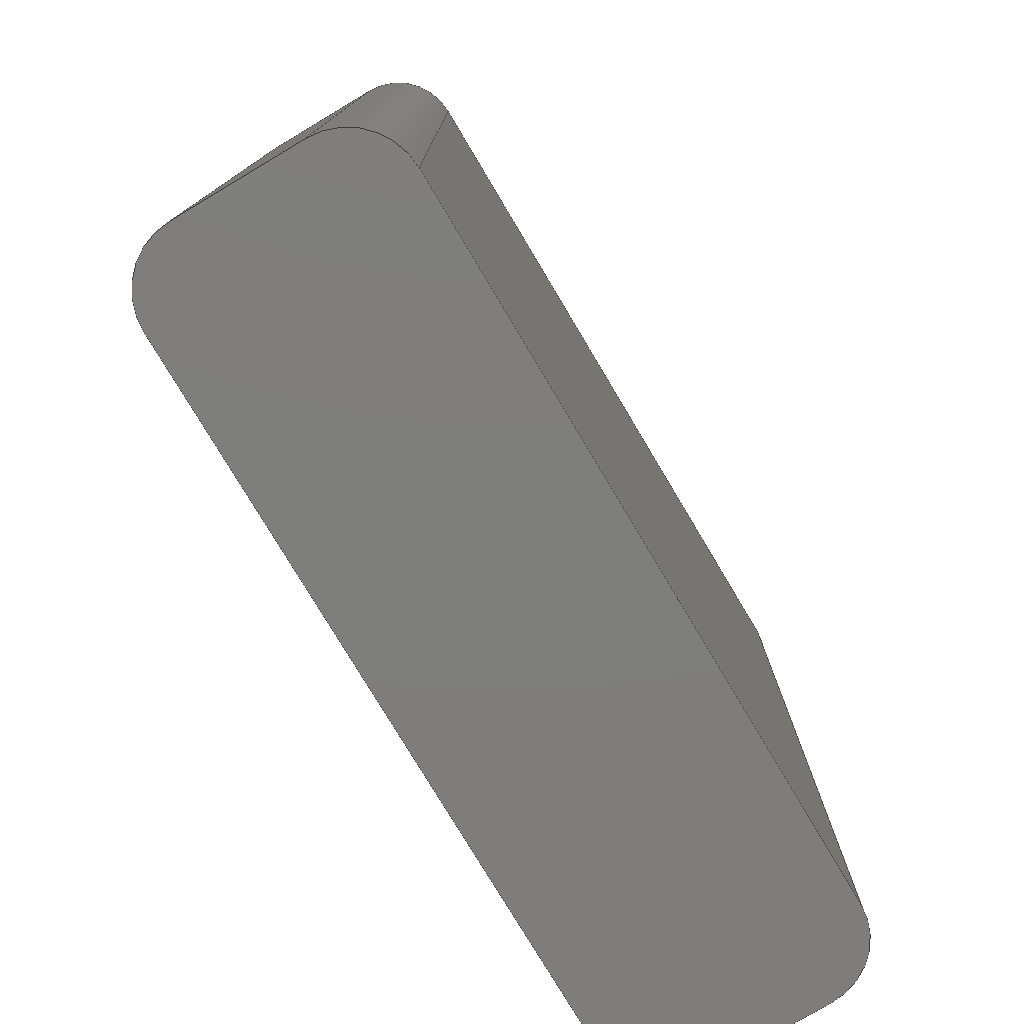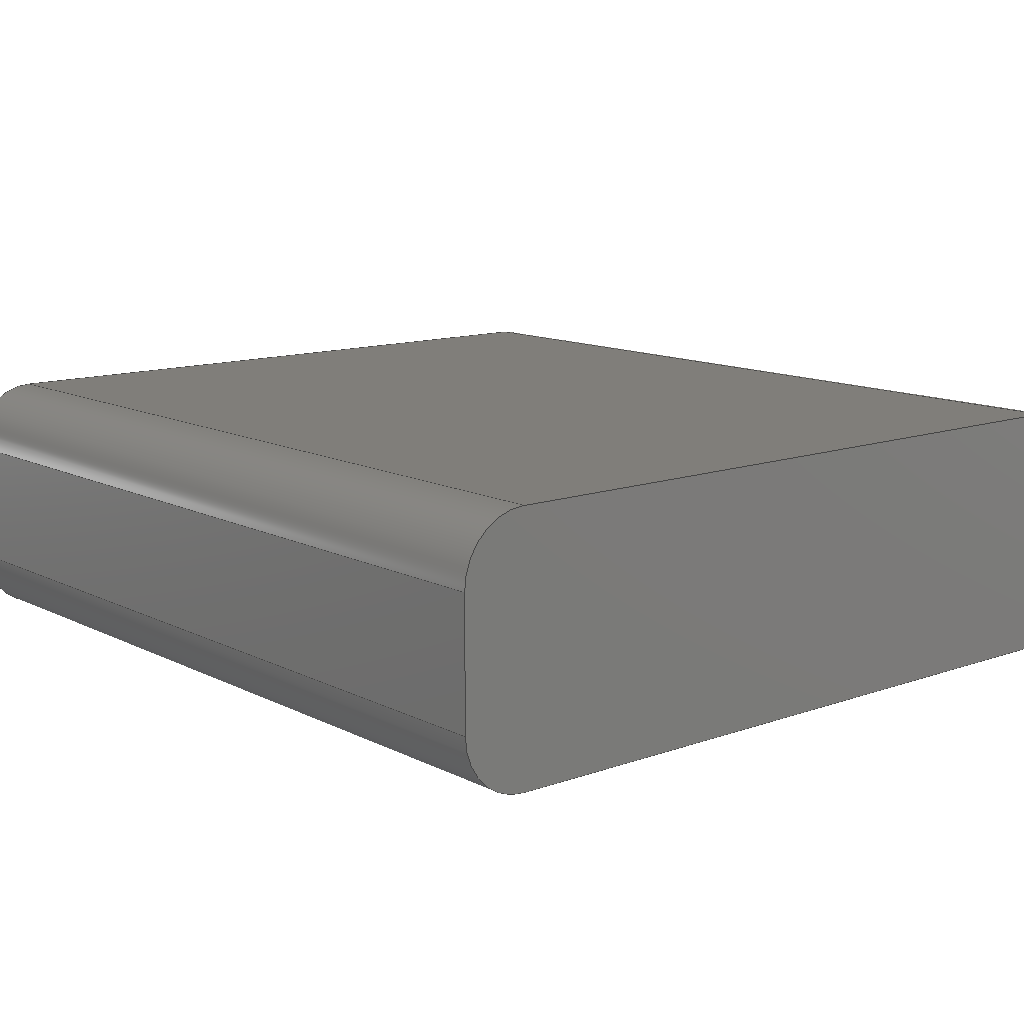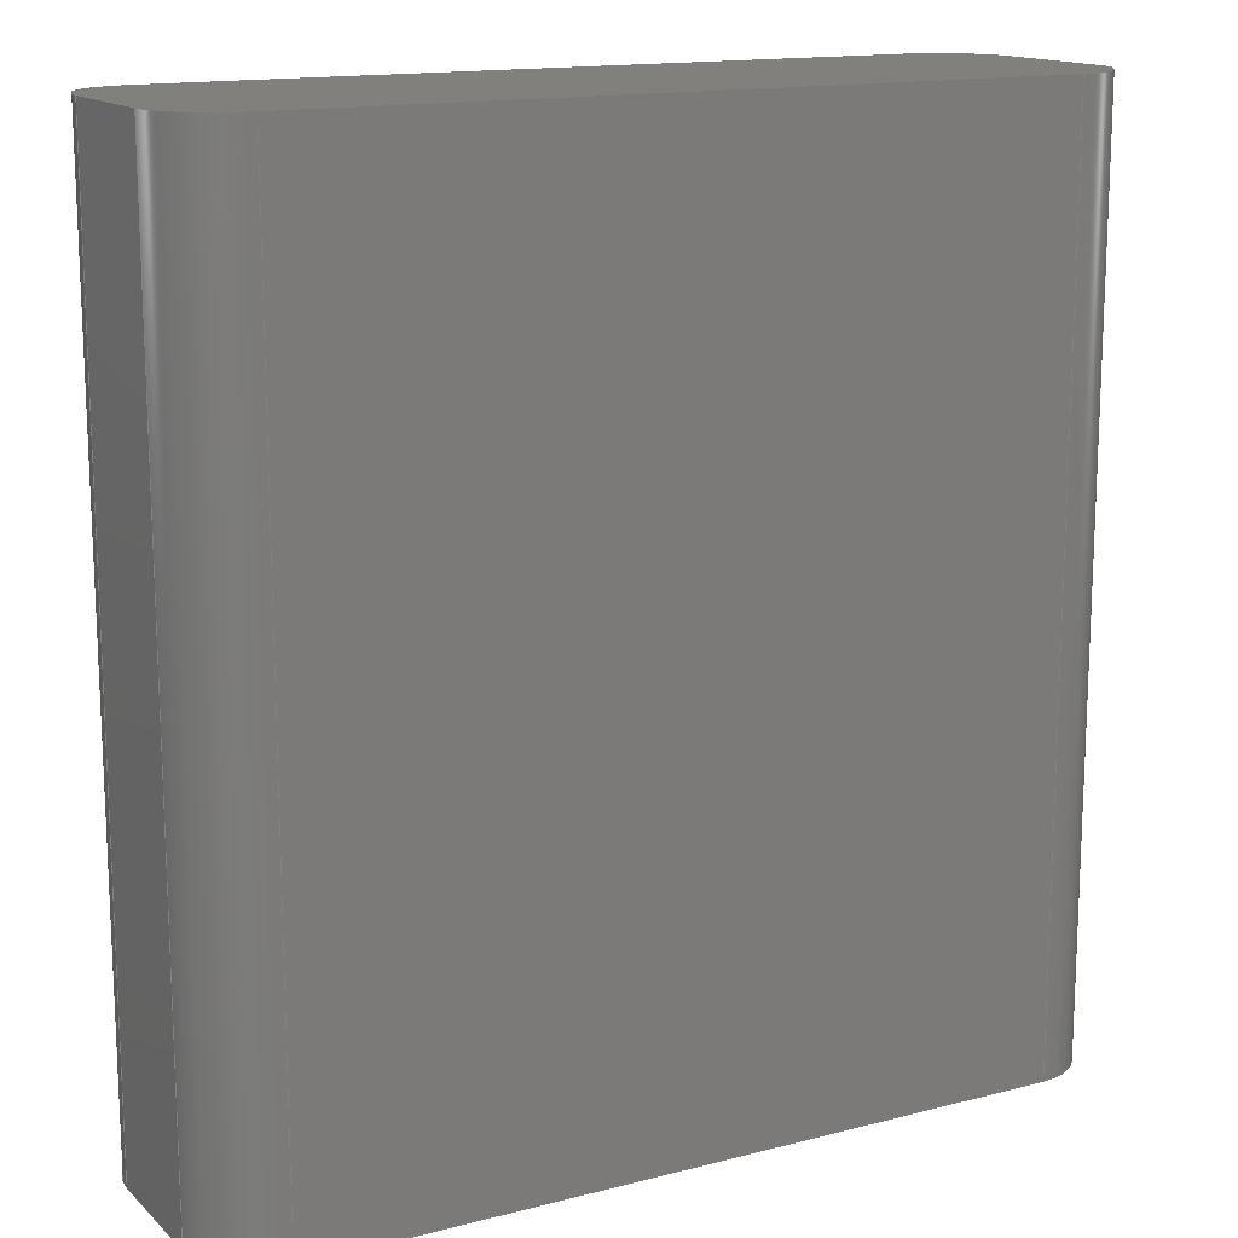
<metadata>
{"format":"step","ext":"step","renderer":"f3d","projection":"perspective","resolution":1024,"background":"white","views":[{"elev":-77.7,"azim":120.8,"up":"+Z"},{"elev":12.2,"azim":139.8,"up":"+Y"},{"elev":14.8,"azim":150.9,"up":"+Z"}]}
</metadata>
<code>
ISO-10303-21;
DATA;
#1=(NAMED_UNIT(*)PLANE_ANGLE_UNIT()SI_UNIT($,.RADIAN.));
#2=PLANE_ANGLE_MEASURE_WITH_UNIT(PLANE_ANGLE_MEASURE(0.01745),#1);
#3=(CONVERSION_BASED_UNIT('DEGREE',#2)NAMED_UNIT(#4)PLANE_ANGLE_UNIT());
#4=DIMENSIONAL_EXPONENTS(0,0,0,0,0,0,0);
#5=(NAMED_UNIT(*)SI_UNIT($,.STERADIAN.)SOLID_ANGLE_UNIT());
#6=(LENGTH_UNIT()NAMED_UNIT(*)SI_UNIT(.MILLI.,.METRE.));
#7=LENGTH_MEASURE_WITH_UNIT(LENGTH_MEASURE(25.4),#6);
#8=(CONVERSION_BASED_UNIT('INCH',#7)LENGTH_UNIT()NAMED_UNIT(#9));
#9=DIMENSIONAL_EXPONENTS(1,0,0,0,0,0,0);
#10=UNCERTAINTY_MEASURE_WITH_UNIT(LENGTH_MEASURE(1e-05),#8,'DISTANCE_ACCURACY_VALUE','Maximum Tolerance applied to model');
#11=(GEOMETRIC_REPRESENTATION_CONTEXT(3)GLOBAL_UNCERTAINTY_ASSIGNED_CONTEXT((#10))GLOBAL_UNIT_ASSIGNED_CONTEXT((#8,#3,#5))REPRESENTATION_CONTEXT('','9a2014a0911b2.802e+06c1dcedc5d225c20200328-3347-d64an7'));
#12=CARTESIAN_POINT('',(0,0,0));
#13=DIRECTION('',(0,0,1));
#14=DIRECTION('',(1,0,0));
#15=AXIS2_PLACEMENT_3D('',#12,#13,#14);
#16=(NAMED_UNIT(*)PLANE_ANGLE_UNIT()SI_UNIT($,.RADIAN.));
#17=PLANE_ANGLE_MEASURE_WITH_UNIT(PLANE_ANGLE_MEASURE(0.01745),#16);
#18=(CONVERSION_BASED_UNIT('DEGREE',#17)NAMED_UNIT(#19)PLANE_ANGLE_UNIT());
#19=DIMENSIONAL_EXPONENTS(0,0,0,0,0,0,0);
#20=(NAMED_UNIT(*)SI_UNIT($,.STERADIAN.)SOLID_ANGLE_UNIT());
#21=(LENGTH_UNIT()NAMED_UNIT(*)SI_UNIT(.MILLI.,.METRE.));
#22=LENGTH_MEASURE_WITH_UNIT(LENGTH_MEASURE(25.4),#21);
#23=(CONVERSION_BASED_UNIT('INCH',#22)LENGTH_UNIT()NAMED_UNIT(#24));
#24=DIMENSIONAL_EXPONENTS(1,0,0,0,0,0,0);
#25=UNCERTAINTY_MEASURE_WITH_UNIT(LENGTH_MEASURE(1e-05),#23,'DISTANCE_ACCURACY_VALUE','Maximum Tolerance applied to model');
#26=(GEOMETRIC_REPRESENTATION_CONTEXT(3)GLOBAL_UNCERTAINTY_ASSIGNED_CONTEXT((#25))GLOBAL_UNIT_ASSIGNED_CONTEXT((#23,#18,#20))REPRESENTATION_CONTEXT('','Default'));
#27=CARTESIAN_POINT('',(0,0,0));
#28=DIRECTION('',(0,0,1));
#29=DIRECTION('',(1,0,0));
#30=AXIS2_PLACEMENT_3D('',#27,#28,#29);
#31=CARTESIAN_POINT('',(0,0,0));
#32=DIRECTION('',(0,0,1));
#33=DIRECTION('',(1,0,-0));
#34=AXIS2_PLACEMENT_3D('',#31,#32,#33);
#35=ITEM_DEFINED_TRANSFORMATION('','',#34,#30);
#36=(REPRESENTATION_RELATIONSHIP('','',#338,#352)REPRESENTATION_RELATIONSHIP_WITH_TRANSFORMATION(#35)SHAPE_REPRESENTATION_RELATIONSHIP());
#37=NEXT_ASSEMBLY_USAGE_OCCURRENCE('Default_1','Default','Default',#356,#348,$);
#38=PRODUCT_DEFINITION_SHAPE('','',#37);
#39=CONTEXT_DEPENDENT_SHAPE_REPRESENTATION(#36,#38);
#40=CARTESIAN_POINT('',(1.3,0.7874,-1.35));
#41=DIRECTION('',(-1,0,0));
#42=DIRECTION('',(0,0,1));
#43=AXIS2_PLACEMENT_3D('',#40,#41,#42);
#44=PLANE('',#43);
#45=CARTESIAN_POINT('',(1.3,0.5874,1.35));
#46=VERTEX_POINT('',#45);
#47=CARTESIAN_POINT('',(1.3,0.2,1.35));
#48=VERTEX_POINT('',#47);
#49=CARTESIAN_POINT('',(1.3,0.5874,1.35));
#50=DIRECTION('',(0,-1,0));
#51=VECTOR('',#50,0.3874);
#52=LINE('',#49,#51);
#53=EDGE_CURVE('',#46,#48,#52,.T.);
#54=ORIENTED_EDGE('',*,*,#53,.T.);
#55=CARTESIAN_POINT('',(1.3,0.2,-1.35));
#56=VERTEX_POINT('',#55);
#57=CARTESIAN_POINT('',(1.3,0.2,1.35));
#58=DIRECTION('',(-0,0,-1));
#59=VECTOR('',#58,2.7);
#60=LINE('',#57,#59);
#61=EDGE_CURVE('',#48,#56,#60,.T.);
#62=ORIENTED_EDGE('',*,*,#61,.T.);
#63=CARTESIAN_POINT('',(1.3,0.5874,-1.35));
#64=VERTEX_POINT('',#63);
#65=CARTESIAN_POINT('',(1.3,0.5874,-1.35));
#66=DIRECTION('',(0,-1,0));
#67=VECTOR('',#66,0.3874);
#68=LINE('',#65,#67);
#69=EDGE_CURVE('',#64,#56,#68,.T.);
#70=ORIENTED_EDGE('',*,*,#69,.F.);
#71=CARTESIAN_POINT('',(1.3,0.5874,-1.35));
#72=DIRECTION('',(0,-0,1));
#73=VECTOR('',#72,2.7);
#74=LINE('',#71,#73);
#75=EDGE_CURVE('',#64,#46,#74,.T.);
#76=ORIENTED_EDGE('',*,*,#75,.T.);
#77=EDGE_LOOP('',(#54,#62,#70,#76));
#78=FACE_BOUND('',#77,.T.);
#79=ADVANCED_FACE('',(#78),#44,.F.);
#80=CARTESIAN_POINT('',(-1.3,0.7874,-1.35));
#81=DIRECTION('',(0,0,1));
#82=DIRECTION('',(1,0,0));
#83=AXIS2_PLACEMENT_3D('',#80,#81,#82);
#84=PLANE('',#83);
#85=CARTESIAN_POINT('',(1.1,0,-1.35));
#86=VERTEX_POINT('',#85);
#87=CARTESIAN_POINT('',(-1.1,0,-1.35));
#88=VERTEX_POINT('',#87);
#89=CARTESIAN_POINT('',(1.1,0,-1.35));
#90=DIRECTION('',(-1,0,0));
#91=VECTOR('',#90,2.2);
#92=LINE('',#89,#91);
#93=EDGE_CURVE('',#86,#88,#92,.T.);
#94=ORIENTED_EDGE('',*,*,#93,.T.);
#95=CARTESIAN_POINT('',(-1.3,0.2,-1.35));
#96=VERTEX_POINT('',#95);
#97=CARTESIAN_POINT('',(-1.1,0.2,-1.35));
#98=DIRECTION('',(-0,-0,-1));
#99=DIRECTION('',(1,0,-0));
#100=AXIS2_PLACEMENT_3D('',#97,#98,#99);
#101=CIRCLE('',#100,0.2);
#102=EDGE_CURVE('',#88,#96,#101,.T.);
#103=ORIENTED_EDGE('',*,*,#102,.T.);
#104=CARTESIAN_POINT('',(-1.3,0.5874,-1.35));
#105=VERTEX_POINT('',#104);
#106=CARTESIAN_POINT('',(-1.3,0.5874,-1.35));
#107=DIRECTION('',(0,-1,0));
#108=VECTOR('',#107,0.3874);
#109=LINE('',#106,#108);
#110=EDGE_CURVE('',#105,#96,#109,.T.);
#111=ORIENTED_EDGE('',*,*,#110,.F.);
#112=CARTESIAN_POINT('',(-1.1,0.7874,-1.35));
#113=VERTEX_POINT('',#112);
#114=CARTESIAN_POINT('',(-1.1,0.5874,-1.35));
#115=DIRECTION('',(-0,-0,-1));
#116=DIRECTION('',(1,0,-0));
#117=AXIS2_PLACEMENT_3D('',#114,#115,#116);
#118=CIRCLE('',#117,0.2);
#119=EDGE_CURVE('',#105,#113,#118,.T.);
#120=ORIENTED_EDGE('',*,*,#119,.T.);
#121=CARTESIAN_POINT('',(1.1,0.7874,-1.35));
#122=VERTEX_POINT('',#121);
#123=CARTESIAN_POINT('',(1.1,0.7874,-1.35));
#124=DIRECTION('',(-1,0,0));
#125=VECTOR('',#124,2.2);
#126=LINE('',#123,#125);
#127=EDGE_CURVE('',#122,#113,#126,.T.);
#128=ORIENTED_EDGE('',*,*,#127,.F.);
#129=CARTESIAN_POINT('',(1.1,0.5874,-1.35));
#130=DIRECTION('',(-0,-0,-1));
#131=DIRECTION('',(1,0,-0));
#132=AXIS2_PLACEMENT_3D('',#129,#130,#131);
#133=CIRCLE('',#132,0.2);
#134=EDGE_CURVE('',#122,#64,#133,.T.);
#135=ORIENTED_EDGE('',*,*,#134,.T.);
#136=ORIENTED_EDGE('',*,*,#69,.T.);
#137=CARTESIAN_POINT('',(1.1,0.2,-1.35));
#138=DIRECTION('',(-0,-0,-1));
#139=DIRECTION('',(1,0,-0));
#140=AXIS2_PLACEMENT_3D('',#137,#138,#139);
#141=CIRCLE('',#140,0.2);
#142=EDGE_CURVE('',#56,#86,#141,.T.);
#143=ORIENTED_EDGE('',*,*,#142,.T.);
#144=EDGE_LOOP('',(#94,#103,#111,#120,#128,#135,#136,#143));
#145=FACE_BOUND('',#144,.T.);
#146=ADVANCED_FACE('',(#145),#84,.F.);
#147=CARTESIAN_POINT('',(-1.3,0.7874,-1.35));
#148=DIRECTION('',(1,0,0));
#149=DIRECTION('',(0,0,-1));
#150=AXIS2_PLACEMENT_3D('',#147,#148,#149);
#151=PLANE('',#150);
#152=ORIENTED_EDGE('',*,*,#110,.T.);
#153=CARTESIAN_POINT('',(-1.3,0.2,1.35));
#154=VERTEX_POINT('',#153);
#155=CARTESIAN_POINT('',(-1.3,0.2,-1.35));
#156=DIRECTION('',(0,0,1));
#157=VECTOR('',#156,2.7);
#158=LINE('',#155,#157);
#159=EDGE_CURVE('',#96,#154,#158,.T.);
#160=ORIENTED_EDGE('',*,*,#159,.T.);
#161=CARTESIAN_POINT('',(-1.3,0.5874,1.35));
#162=VERTEX_POINT('',#161);
#163=CARTESIAN_POINT('',(-1.3,0.5874,1.35));
#164=DIRECTION('',(0,-1,0));
#165=VECTOR('',#164,0.3874);
#166=LINE('',#163,#165);
#167=EDGE_CURVE('',#162,#154,#166,.T.);
#168=ORIENTED_EDGE('',*,*,#167,.F.);
#169=CARTESIAN_POINT('',(-1.3,0.5874,1.35));
#170=DIRECTION('',(-0,-0,-1));
#171=VECTOR('',#170,2.7);
#172=LINE('',#169,#171);
#173=EDGE_CURVE('',#162,#105,#172,.T.);
#174=ORIENTED_EDGE('',*,*,#173,.T.);
#175=EDGE_LOOP('',(#152,#160,#168,#174));
#176=FACE_BOUND('',#175,.T.);
#177=ADVANCED_FACE('',(#176),#151,.F.);
#178=CARTESIAN_POINT('',(-1.3,0.7874,1.35));
#179=DIRECTION('',(0,0,-1));
#180=DIRECTION('',(-1,0,0));
#181=AXIS2_PLACEMENT_3D('',#178,#179,#180);
#182=PLANE('',#181);
#183=ORIENTED_EDGE('',*,*,#167,.T.);
#184=CARTESIAN_POINT('',(-1.1,0,1.35));
#185=VERTEX_POINT('',#184);
#186=CARTESIAN_POINT('',(-1.1,0.2,1.35));
#187=DIRECTION('',(-0,-0,1));
#188=DIRECTION('',(-1,0,0));
#189=AXIS2_PLACEMENT_3D('',#186,#187,#188);
#190=CIRCLE('',#189,0.2);
#191=EDGE_CURVE('',#154,#185,#190,.T.);
#192=ORIENTED_EDGE('',*,*,#191,.T.);
#193=CARTESIAN_POINT('',(1.1,0,1.35));
#194=VERTEX_POINT('',#193);
#195=CARTESIAN_POINT('',(-1.1,0,1.35));
#196=DIRECTION('',(1,0,-0));
#197=VECTOR('',#196,2.2);
#198=LINE('',#195,#197);
#199=EDGE_CURVE('',#185,#194,#198,.T.);
#200=ORIENTED_EDGE('',*,*,#199,.T.);
#201=CARTESIAN_POINT('',(1.1,0.2,1.35));
#202=DIRECTION('',(-0,-0,1));
#203=DIRECTION('',(-1,0,0));
#204=AXIS2_PLACEMENT_3D('',#201,#202,#203);
#205=CIRCLE('',#204,0.2);
#206=EDGE_CURVE('',#194,#48,#205,.T.);
#207=ORIENTED_EDGE('',*,*,#206,.T.);
#208=ORIENTED_EDGE('',*,*,#53,.F.);
#209=CARTESIAN_POINT('',(1.1,0.7874,1.35));
#210=VERTEX_POINT('',#209);
#211=CARTESIAN_POINT('',(1.1,0.5874,1.35));
#212=DIRECTION('',(-0,-0,1));
#213=DIRECTION('',(-1,0,0));
#214=AXIS2_PLACEMENT_3D('',#211,#212,#213);
#215=CIRCLE('',#214,0.2);
#216=EDGE_CURVE('',#46,#210,#215,.T.);
#217=ORIENTED_EDGE('',*,*,#216,.T.);
#218=CARTESIAN_POINT('',(-1.1,0.7874,1.35));
#219=VERTEX_POINT('',#218);
#220=CARTESIAN_POINT('',(-1.1,0.7874,1.35));
#221=DIRECTION('',(1,0,-0));
#222=VECTOR('',#221,2.2);
#223=LINE('',#220,#222);
#224=EDGE_CURVE('',#219,#210,#223,.T.);
#225=ORIENTED_EDGE('',*,*,#224,.F.);
#226=CARTESIAN_POINT('',(-1.1,0.5874,1.35));
#227=DIRECTION('',(-0,-0,1));
#228=DIRECTION('',(-1,0,0));
#229=AXIS2_PLACEMENT_3D('',#226,#227,#228);
#230=CIRCLE('',#229,0.2);
#231=EDGE_CURVE('',#219,#162,#230,.T.);
#232=ORIENTED_EDGE('',*,*,#231,.T.);
#233=EDGE_LOOP('',(#183,#192,#200,#207,#208,#217,#225,#232));
#234=FACE_BOUND('',#233,.T.);
#235=ADVANCED_FACE('',(#234),#182,.F.);
#236=CARTESIAN_POINT('',(1.3,0.7874,1.35));
#237=DIRECTION('',(0,1,0));
#238=DIRECTION('',(0,0,1));
#239=AXIS2_PLACEMENT_3D('',#236,#237,#238);
#240=PLANE('',#239);
#241=ORIENTED_EDGE('',*,*,#127,.T.);
#242=CARTESIAN_POINT('',(-1.1,0.7874,-1.35));
#243=DIRECTION('',(0,0,1));
#244=VECTOR('',#243,2.7);
#245=LINE('',#242,#244);
#246=EDGE_CURVE('',#113,#219,#245,.T.);
#247=ORIENTED_EDGE('',*,*,#246,.T.);
#248=ORIENTED_EDGE('',*,*,#224,.T.);
#249=CARTESIAN_POINT('',(1.1,0.7874,1.35));
#250=DIRECTION('',(-0,0,-1));
#251=VECTOR('',#250,2.7);
#252=LINE('',#249,#251);
#253=EDGE_CURVE('',#210,#122,#252,.T.);
#254=ORIENTED_EDGE('',*,*,#253,.T.);
#255=EDGE_LOOP('',(#241,#247,#248,#254));
#256=FACE_BOUND('',#255,.T.);
#257=ADVANCED_FACE('',(#256),#240,.T.);
#258=CARTESIAN_POINT('',(1.3,0,1.35));
#259=DIRECTION('',(0,1,0));
#260=DIRECTION('',(0,0,1));
#261=AXIS2_PLACEMENT_3D('',#258,#259,#260);
#262=PLANE('',#261);
#263=ORIENTED_EDGE('',*,*,#199,.F.);
#264=CARTESIAN_POINT('',(-1.1,0,1.35));
#265=DIRECTION('',(-0,-0,-1));
#266=VECTOR('',#265,2.7);
#267=LINE('',#264,#266);
#268=EDGE_CURVE('',#185,#88,#267,.T.);
#269=ORIENTED_EDGE('',*,*,#268,.T.);
#270=ORIENTED_EDGE('',*,*,#93,.F.);
#271=CARTESIAN_POINT('',(1.1,0,-1.35));
#272=DIRECTION('',(0,-0,1));
#273=VECTOR('',#272,2.7);
#274=LINE('',#271,#273);
#275=EDGE_CURVE('',#86,#194,#274,.T.);
#276=ORIENTED_EDGE('',*,*,#275,.T.);
#277=EDGE_LOOP('',(#263,#269,#270,#276));
#278=FACE_BOUND('',#277,.T.);
#279=ADVANCED_FACE('',(#278),#262,.F.);
#280=CARTESIAN_POINT('',(-1.1,0.2,-1.35));
#281=DIRECTION('',(0,0,1));
#282=DIRECTION('',(1,0,-0));
#283=AXIS2_PLACEMENT_3D('',#280,#281,#282);
#284=CYLINDRICAL_SURFACE('',#283,0.2);
#285=ORIENTED_EDGE('',*,*,#102,.F.);
#286=ORIENTED_EDGE('',*,*,#268,.F.);
#287=ORIENTED_EDGE('',*,*,#191,.F.);
#288=ORIENTED_EDGE('',*,*,#159,.F.);
#289=EDGE_LOOP('',(#285,#286,#287,#288));
#290=FACE_BOUND('',#289,.T.);
#291=ADVANCED_FACE('',(#290),#284,.T.);
#292=CARTESIAN_POINT('',(-1.1,0.5874,1.35));
#293=DIRECTION('',(0,0,-1));
#294=DIRECTION('',(-1,0,0));
#295=AXIS2_PLACEMENT_3D('',#292,#293,#294);
#296=CYLINDRICAL_SURFACE('',#295,0.2);
#297=ORIENTED_EDGE('',*,*,#119,.F.);
#298=ORIENTED_EDGE('',*,*,#173,.F.);
#299=ORIENTED_EDGE('',*,*,#231,.F.);
#300=ORIENTED_EDGE('',*,*,#246,.F.);
#301=EDGE_LOOP('',(#297,#298,#299,#300));
#302=FACE_BOUND('',#301,.T.);
#303=ADVANCED_FACE('',(#302),#296,.T.);
#304=CARTESIAN_POINT('',(1.1,0.2,-1.35));
#305=DIRECTION('',(-0,0,-1));
#306=DIRECTION('',(-1,0,0));
#307=AXIS2_PLACEMENT_3D('',#304,#305,#306);
#308=CYLINDRICAL_SURFACE('',#307,0.2);
#309=ORIENTED_EDGE('',*,*,#206,.F.);
#310=ORIENTED_EDGE('',*,*,#275,.F.);
#311=ORIENTED_EDGE('',*,*,#142,.F.);
#312=ORIENTED_EDGE('',*,*,#61,.F.);
#313=EDGE_LOOP('',(#309,#310,#311,#312));
#314=FACE_BOUND('',#313,.T.);
#315=ADVANCED_FACE('',(#314),#308,.T.);
#316=CARTESIAN_POINT('',(1.1,0.5874,1.35));
#317=DIRECTION('',(0,0,1));
#318=DIRECTION('',(1,0,-0));
#319=AXIS2_PLACEMENT_3D('',#316,#317,#318);
#320=CYLINDRICAL_SURFACE('',#319,0.2);
#321=ORIENTED_EDGE('',*,*,#216,.F.);
#322=ORIENTED_EDGE('',*,*,#75,.F.);
#323=ORIENTED_EDGE('',*,*,#134,.F.);
#324=ORIENTED_EDGE('',*,*,#253,.F.);
#325=EDGE_LOOP('',(#321,#322,#323,#324));
#326=FACE_BOUND('',#325,.T.);
#327=ADVANCED_FACE('',(#326),#320,.T.);
#328=CLOSED_SHELL('',(#79,#146,#177,#235,#257,#279,#291,#303,#315,#327));
#329=MANIFOLD_SOLID_BREP('',#328);
#330=DRAUGHTING_PRE_DEFINED_COLOUR('white');
#331=FILL_AREA_STYLE_COLOUR('',#330);
#332=FILL_AREA_STYLE('',(#331));
#333=SURFACE_STYLE_FILL_AREA(#332);
#334=SURFACE_SIDE_STYLE('',(#333));
#335=SURFACE_STYLE_USAGE(.BOTH.,#334);
#336=PRESENTATION_STYLE_ASSIGNMENT((#335));
#337=STYLED_ITEM('',(#336),#329);
#338=SHAPE_REPRESENTATION('Default',(#30),#26);
#339=ADVANCED_BREP_SHAPE_REPRESENTATION('Default',(#329),#26);
#340=SHAPE_REPRESENTATION_RELATIONSHIP('','',#338,#339);
#341=APPLICATION_CONTEXT('data for automotive mechanical design processes');
#342=APPLICATION_PROTOCOL_DEFINITION('international standard','automotive_design',1994,#341);
#343=PRODUCT_CONTEXT('',#341,'mechanical');
#344=PRODUCT_DEFINITION_CONTEXT('part definition',#341,'design');
#345=PRODUCT('Default','Default','',(#343));
#346=PRODUCT_RELATED_PRODUCT_CATEGORY('part','',(#345));
#347=PRODUCT_DEFINITION_FORMATION_WITH_SPECIFIED_SOURCE('','',#345,.NOT_KNOWN.);
#348=PRODUCT_DEFINITION('design','',#347,#344);
#349=PRODUCT_DEFINITION_SHAPE('','',#348);
#350=SHAPE_DEFINITION_REPRESENTATION(#349,#338);
#351=DRAUGHTING_MODEL('',(),#26);
#352=SHAPE_REPRESENTATION('9a2014a0911b2.802e+06c1dcedc5d225c20200328-3347-d64an7',(#15,#34),#11);
#353=PRODUCT('9a2014a0911b2.802e+06c1dcedc5d225c20200328-3347-d64an7','9a2014a0911b2.802e+06c1dcedc5d225c20200328-3347-d64an7','',(#343));
#354=PRODUCT_RELATED_PRODUCT_CATEGORY('part','',(#353));
#355=PRODUCT_DEFINITION_FORMATION_WITH_SPECIFIED_SOURCE('','',#353,.NOT_KNOWN.);
#356=PRODUCT_DEFINITION('design','',#355,#344);
#357=PRODUCT_DEFINITION_SHAPE('','',#356);
#358=SHAPE_DEFINITION_REPRESENTATION(#357,#352);
#359=DRAUGHTING_MODEL('',(),#11);
#360=MECHANICAL_DESIGN_GEOMETRIC_PRESENTATION_REPRESENTATION('',(#337),#11);
ENDSEC;
END-ISO-10303-21;

</code>
